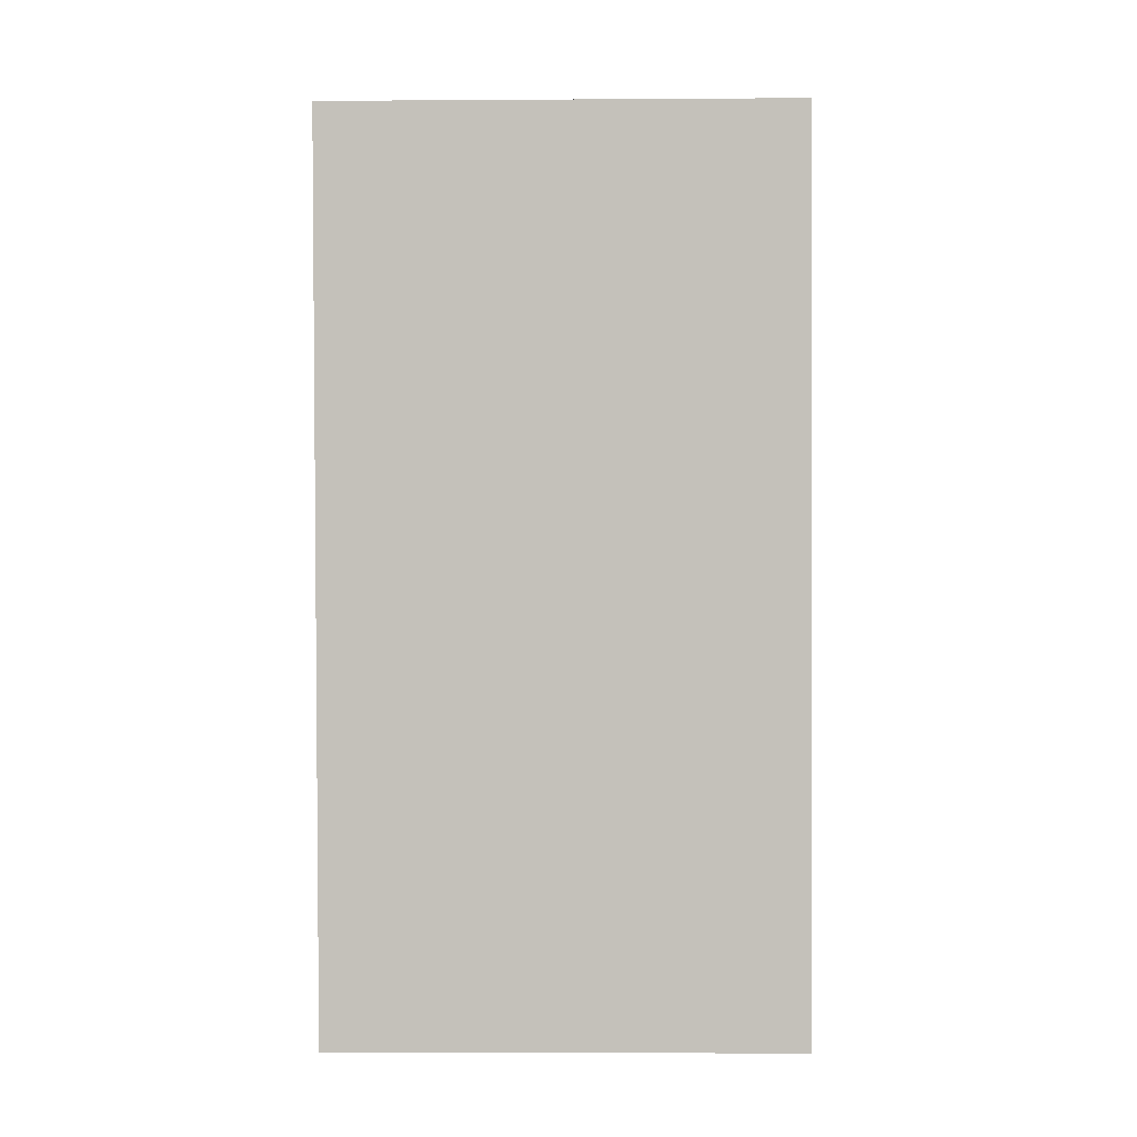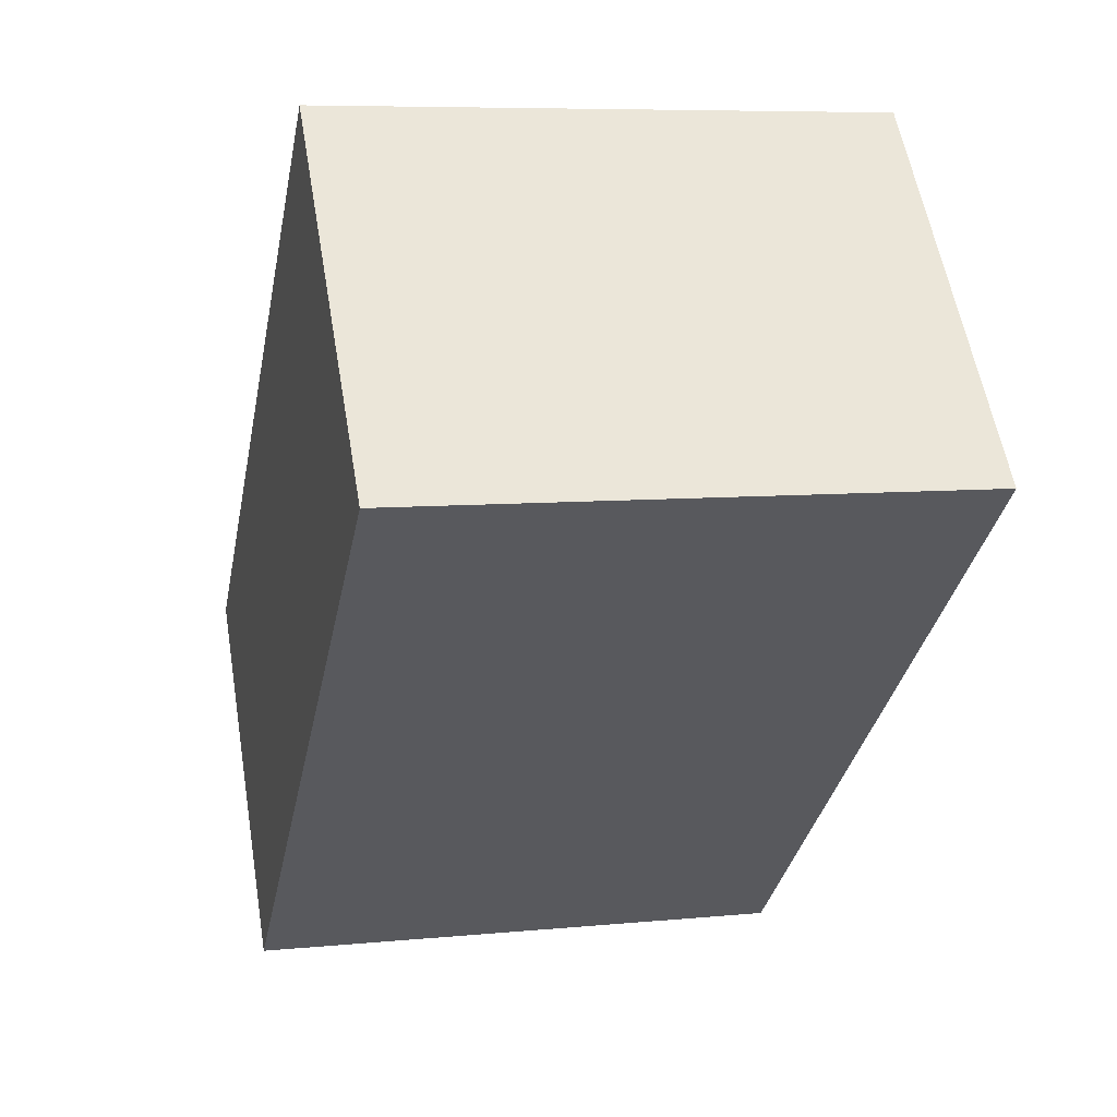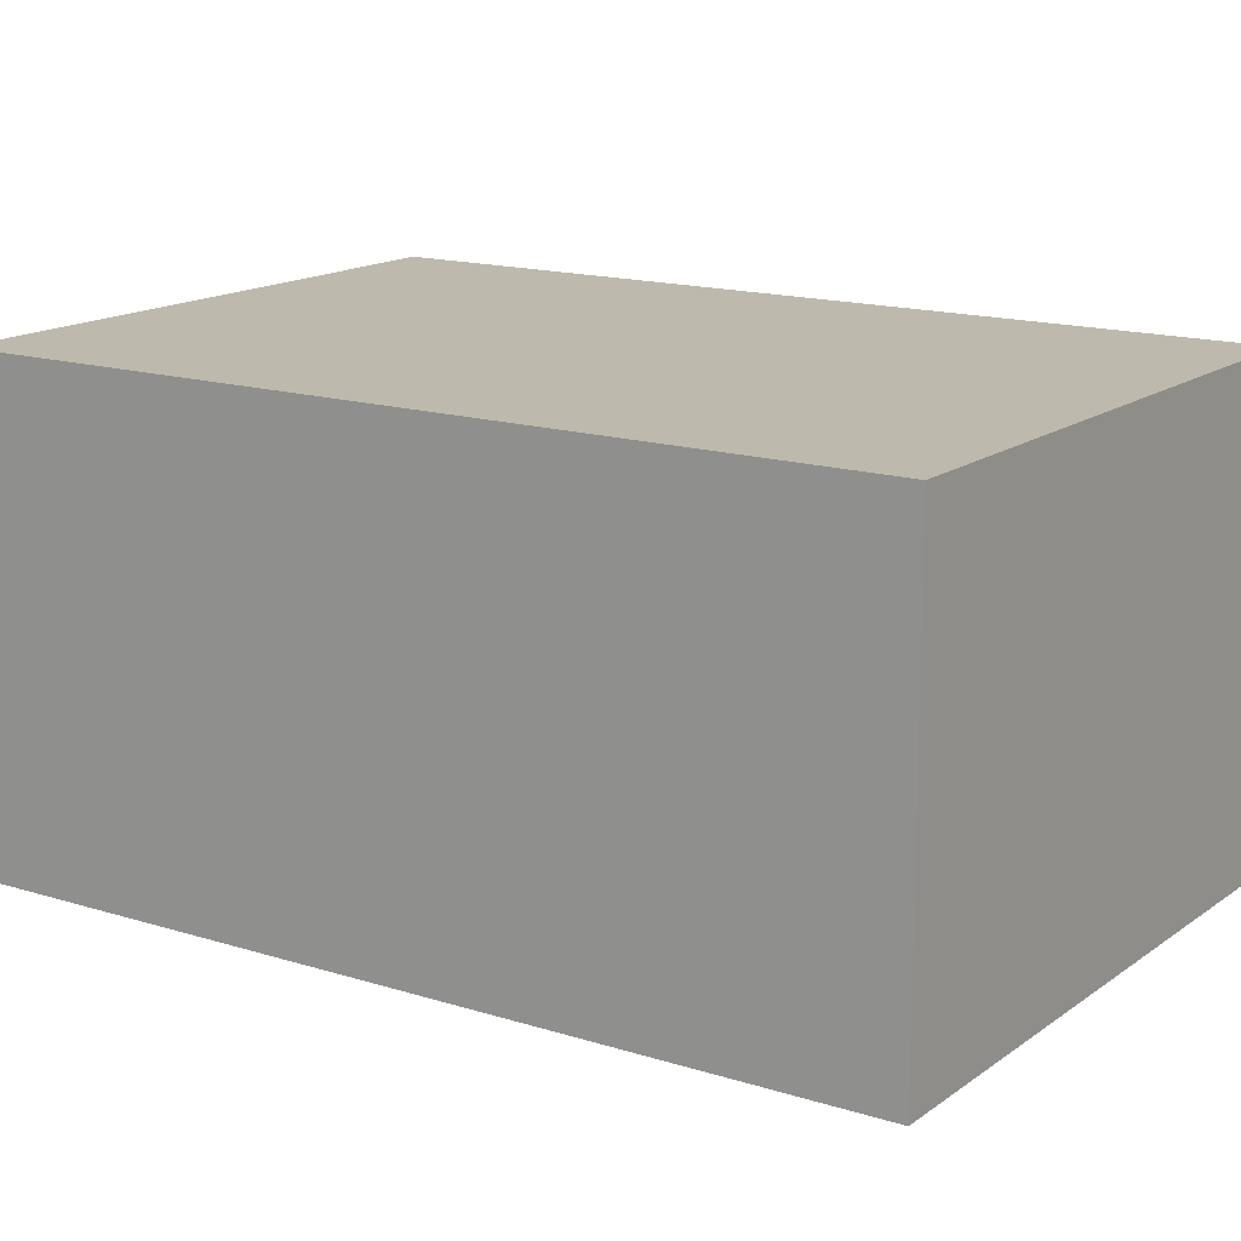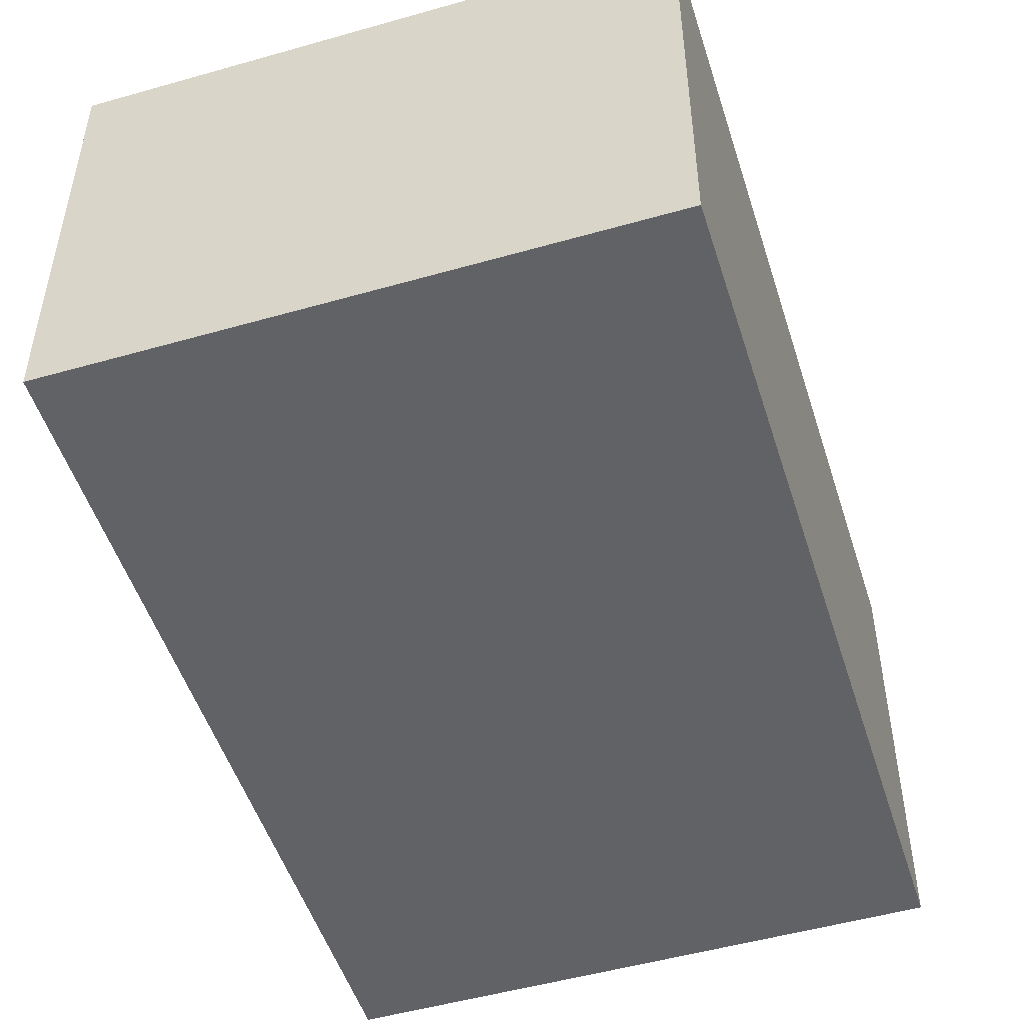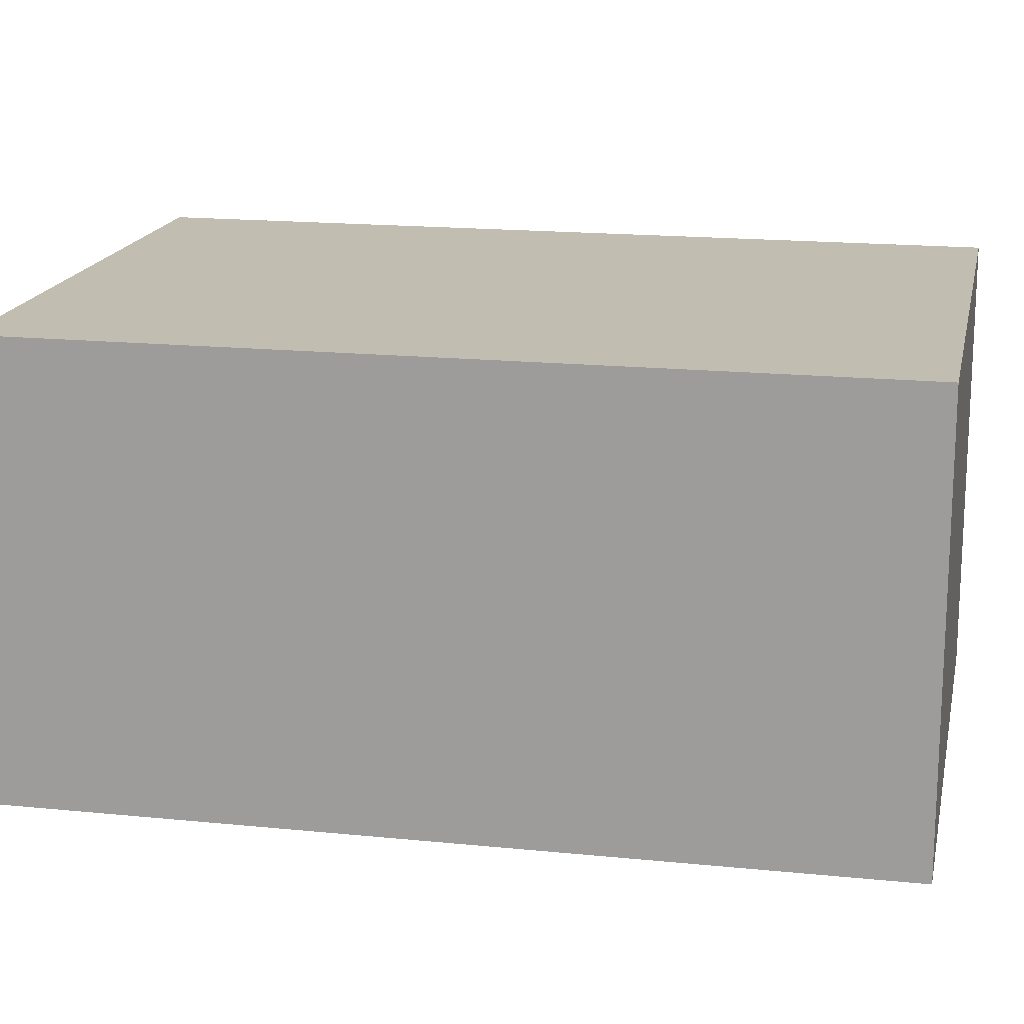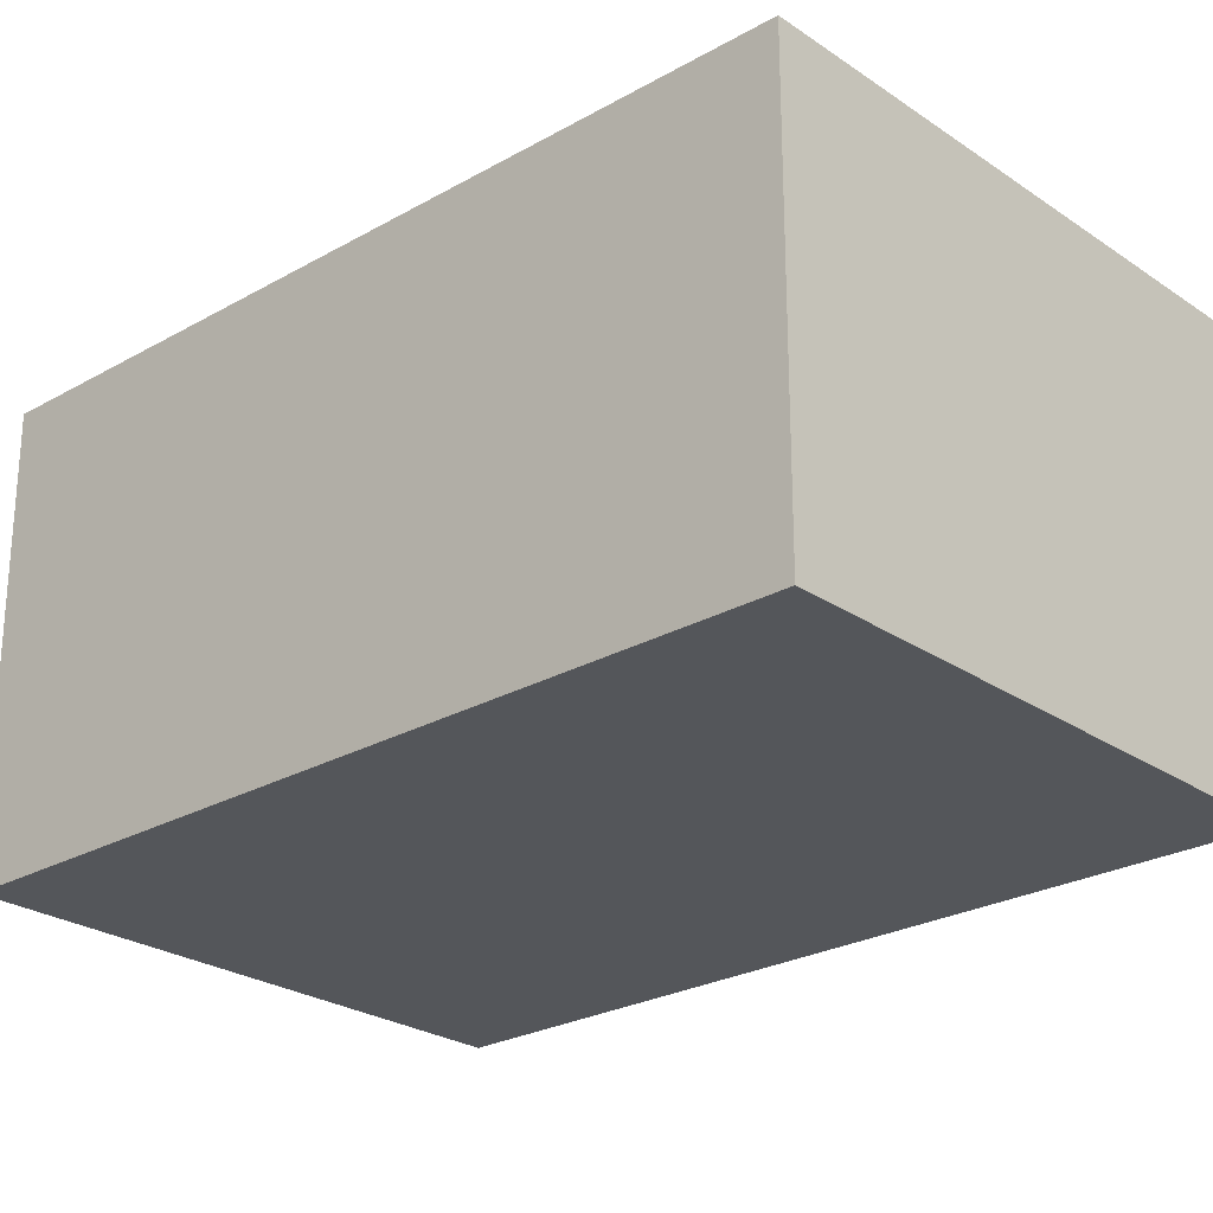
<metadata>
{"format":"obj","ext":"obj","renderer":"f3d","projection":"perspective","resolution":1024,"background":"white","views":[{"elev":-9.2,"azim":-89.0,"up":"+Z"},{"elev":57.7,"azim":170.4,"up":"+Z"},{"elev":15.2,"azim":112.8,"up":"+Y"},{"elev":-50.5,"azim":-173.8,"up":"+Y"},{"elev":17.0,"azim":90.4,"up":"+Y"},{"elev":-25.3,"azim":-58.7,"up":"+Y"}]}
</metadata>
<code>
v  1.913 1.5 0.377
v  0.56 1.5 -2.833
v  0 1.5 9.185e-17
v  2.472 1.5 -2.456
v  0.56 1.735e-16 -2.833
v  0 0 0
v  1.913 -2.308e-17 0.377
v  2.472 1.504e-16 -2.456
g defaultobject
f 1 2 3
f 2 1 4
f 5 3 2
f 3 5 6
f 6 1 3
f 1 6 7
f 7 4 1
f 4 7 8
f 8 2 4
f 2 8 5
f 5 7 6
f 7 5 8

</code>
